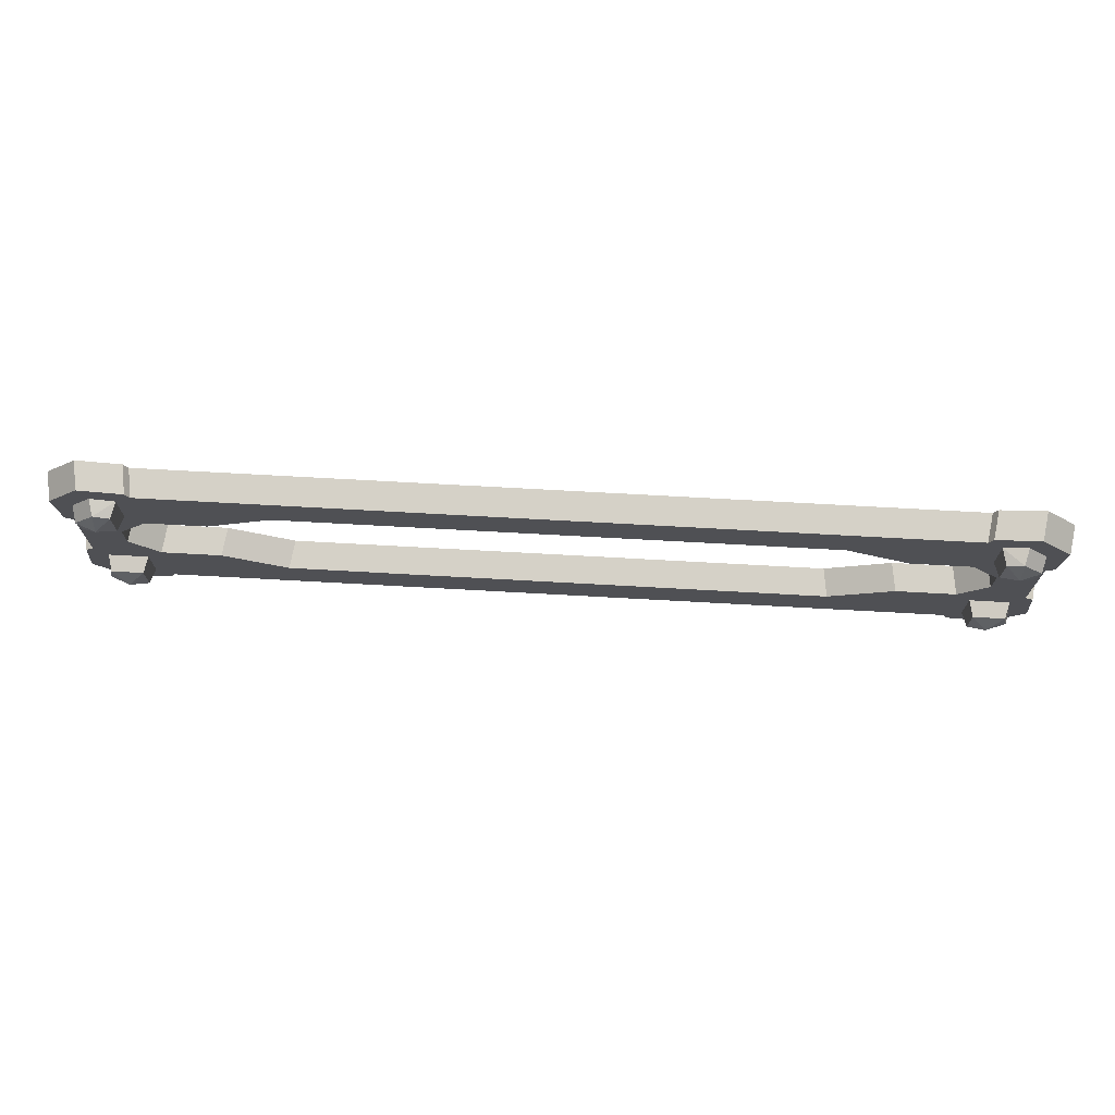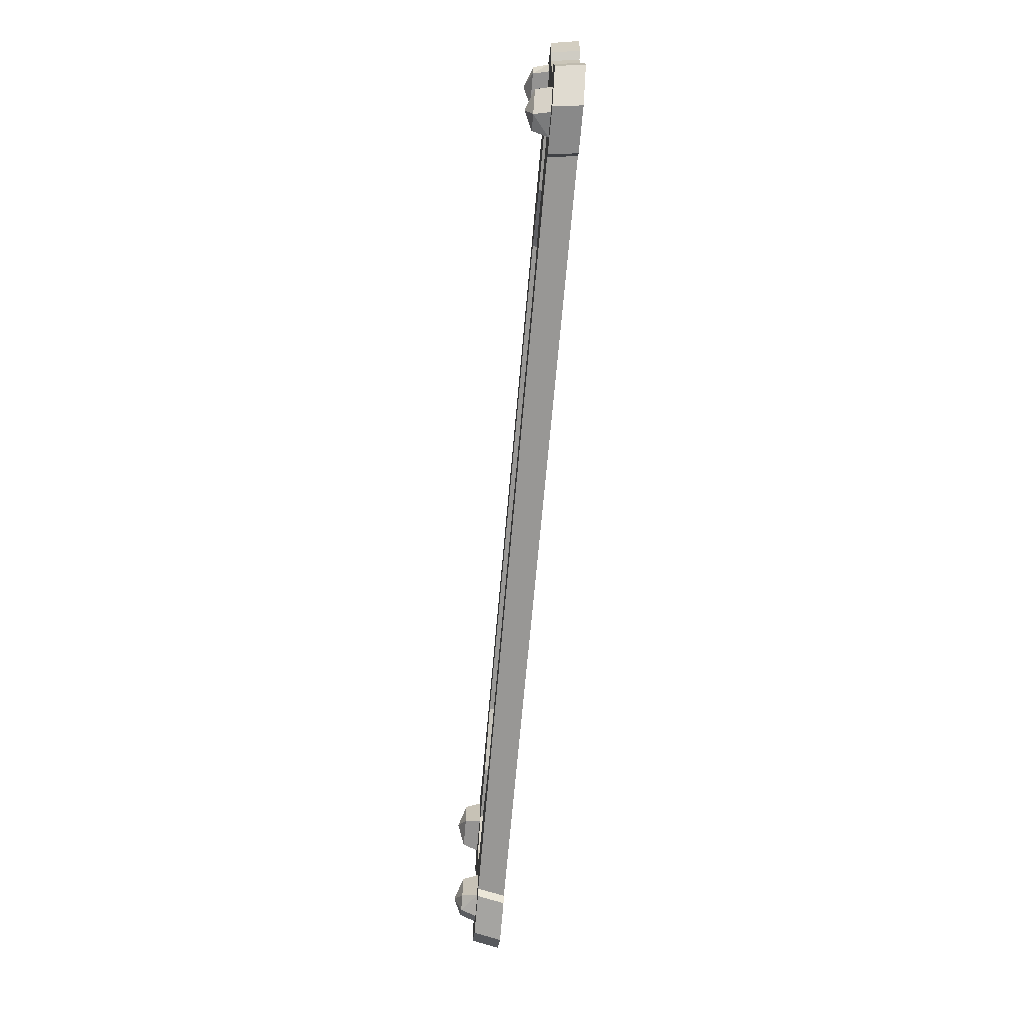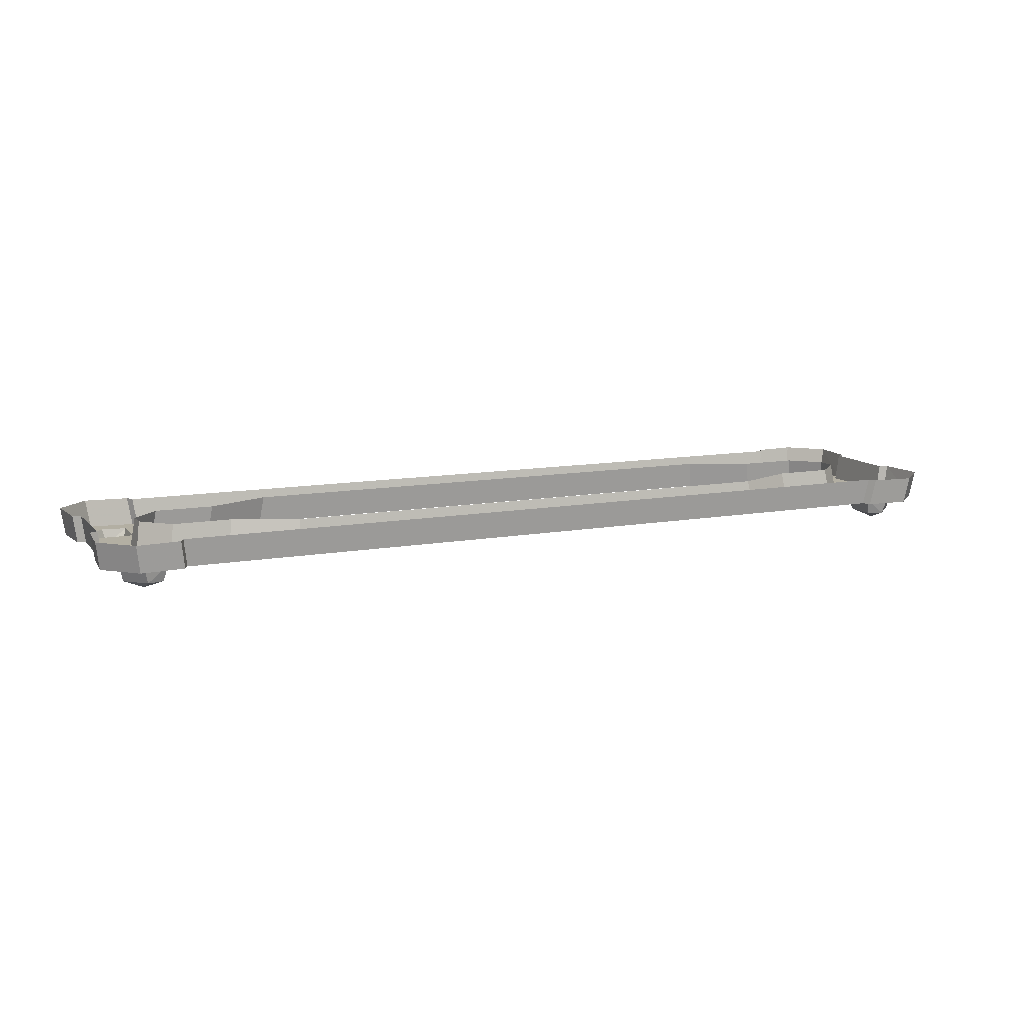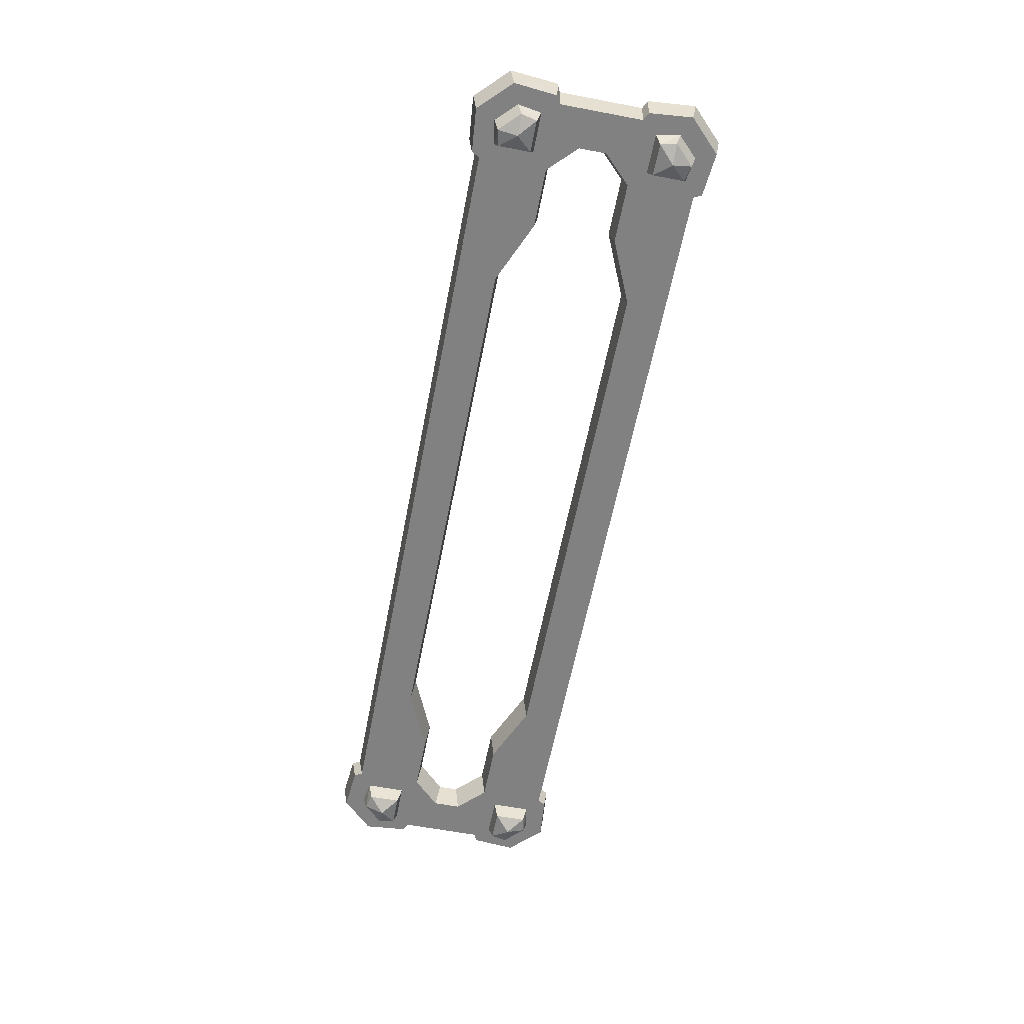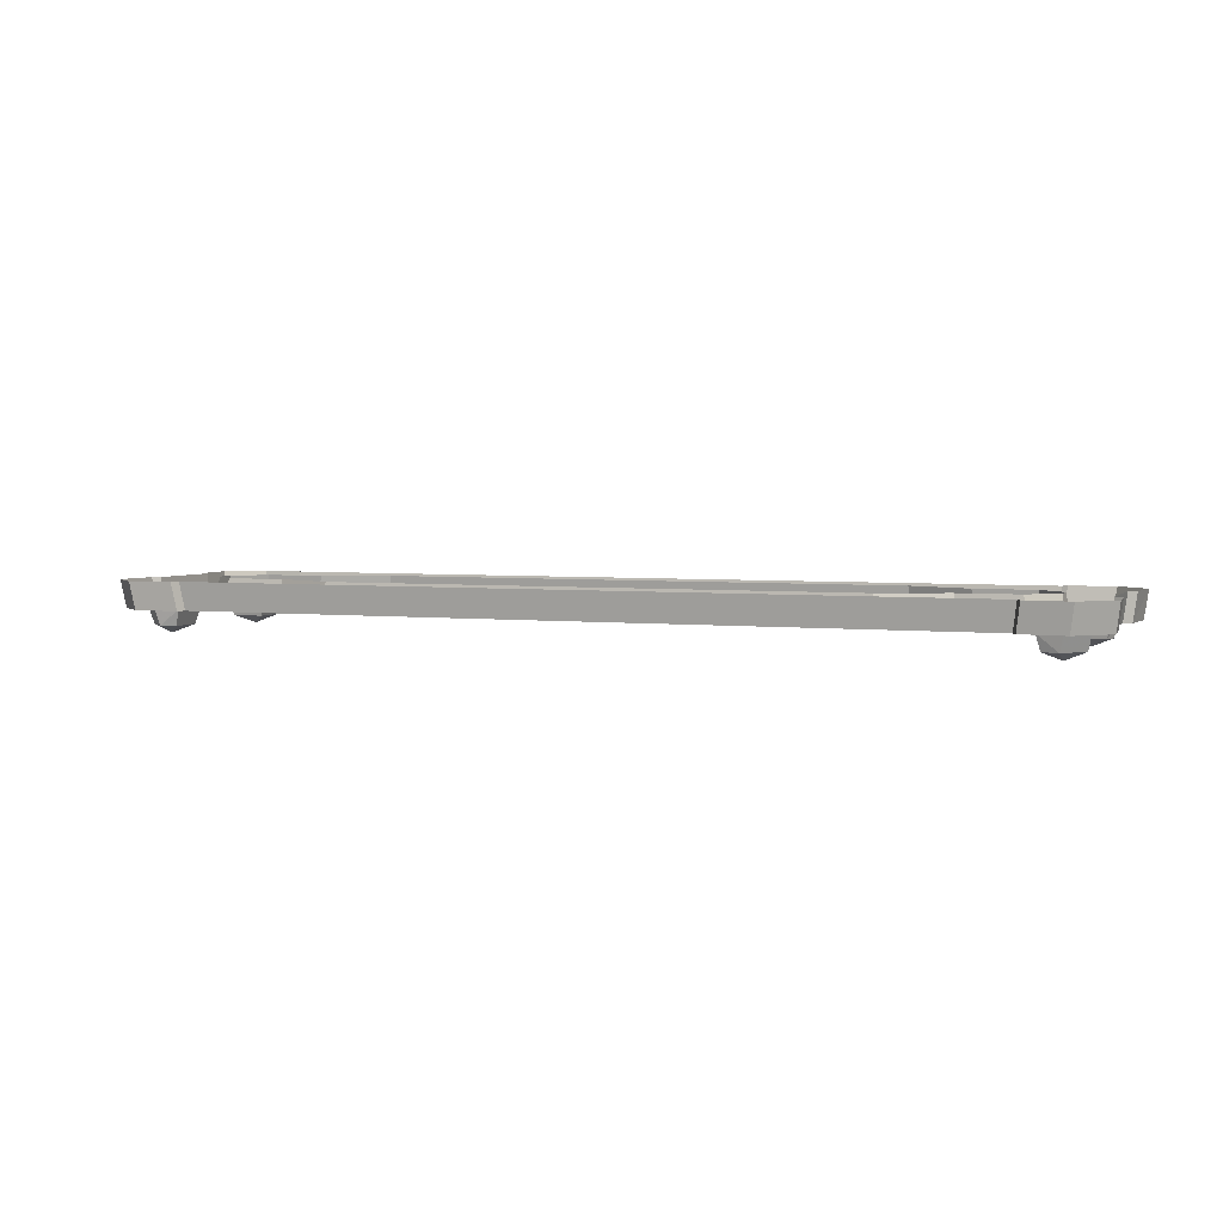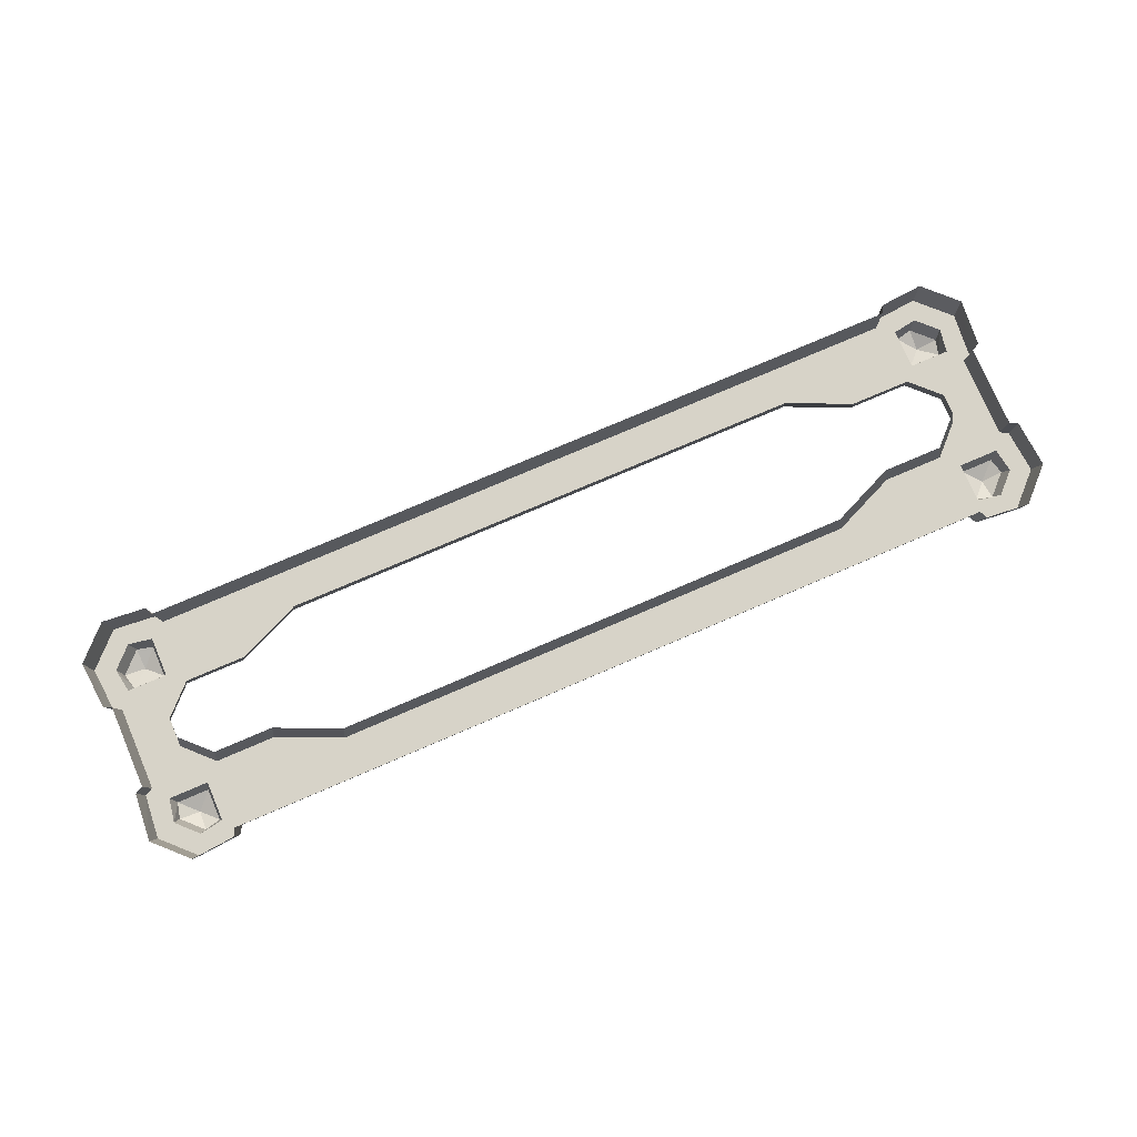
<metadata>
{"format":"obj","ext":"obj","renderer":"f3d","projection":"perspective","resolution":1024,"background":"white","views":[{"elev":70.9,"azim":-176.8,"up":"+Y"},{"elev":-69.0,"azim":-95.0,"up":"+Y"},{"elev":11.1,"azim":-24.4,"up":"+Z"},{"elev":-60.5,"azim":-101.0,"up":"+Z"},{"elev":3.7,"azim":21.4,"up":"+Z"},{"elev":77.0,"azim":-23.2,"up":"+Z"}]}
</metadata>
<code>
v -0.9062 -0.03906 0
v -0.8281 -0.09375 0
v -0.8281 -0.1484 0
v -0.9062 -0.2031 0
v -0.9141 -0.2031 0.05469
v -0.9141 -0.03906 0.05469
v -0.9219 -0.03125 0
v -0.8828 -0.007812 0
v -0.8047 -0.007812 0
v -0.7734 -0.03906 0
v -0.7656 -0.04688 0.05469
v -0.8203 -0.1016 0.05469
v -0.8203 -0.1406 0.05469
v -0.7734 -0.2031 0
v -0.8047 -0.2344 0
v -0.8828 -0.2344 0
v -0.9219 -0.2109 0
v -0.9297 -0.2109 0.05469
v 0.7656 -0.3359 0
v -0.7734 -0.3359 0
v -0.5312 -0.2578 0
v 0.5234 -0.2578 0
v 0.7656 -0.2031 0
v 0.7969 -0.2344 0
v 0.7969 -0.3125 0
v 0.7734 -0.3516 0
v 0.7812 -0.3594 0.05469
v 0.7734 -0.3438 0.05469
v -0.7812 -0.3438 0.05469
v -0.7812 -0.3516 0
v -0.8047 -0.3125 0
v -0.6562 -0.2031 0
v -0.6484 -0.1953 0.05469
v -0.5234 -0.25 0.05469
v 0.5156 -0.25 0.05469
v 0.6484 -0.2031 0
v 0.6406 -0.1953 0.05469
v 0.7578 -0.1953 0.05469
v 0.8203 -0.1484 0
v 0.8984 -0.2031 0
v 0.875 -0.2344 0
v 0.8047 -0.2422 -0.03125
v 0.8047 -0.3047 -0.03125
v 0.8359 -0.3125 -0.03125
v 0.8438 -0.3203 0
v 0.8594 -0.3594 0
v 0.8672 -0.3672 0.05469
v -0.7734 0.09375 0
v 0.7656 0.09375 0
v 0.5234 0.01562 0
v -0.5312 0.01562 0
v -0.8047 0.07031 0
v -0.7812 0.1094 0
v -0.7891 0.1172 0.05469
v -0.7812 0.1016 0.05469
v 0.7734 0.1016 0.05469
v 0.7734 0.1094 0
v 0.7969 0.07031 0
v 0.7969 -0.007812 0
v 0.7656 -0.03906 0
v 0.6484 -0.03906 0
v 0.6406 -0.04688 0.05469
v 0.5156 0.007812 0.05469
v -0.5234 0.007812 0.05469
v -0.6562 -0.03906 0
v -0.6484 -0.04688 0.05469
v -0.8672 -0.3594 0
v -0.8516 -0.3203 0
v -0.8438 -0.3125 -0.03125
v -0.8125 -0.3047 -0.03125
v -0.8125 -0.2422 -0.03125
v -0.875 -0.2422 -0.03125
v -0.8906 -0.2812 0
v -0.9297 -0.2969 0
v -0.9375 -0.3047 0.05469
v -0.875 -0.3672 0.05469
v -0.8828 -0.2734 -0.03125
v -0.8438 -0.2734 -0.04688
v -0.8516 0.07812 0
v -0.8672 0.1172 0
v -0.875 0.125 0.05469
v -0.8438 0.07031 -0.03125
v -0.8828 0.03125 -0.03125
v -0.8906 0.03906 0
v -0.9297 0.05469 0
v -0.9375 0.0625 0.05469
v -0.875 0 -0.03125
v -0.8125 0 -0.03125
v -0.8125 0.0625 -0.03125
v -0.8438 0.03125 -0.04688
v -0.9297 -0.03125 0.05469
v 0.8203 -0.09375 0
v 0.8984 -0.03906 0
v 0.9062 -0.03906 0.05469
v 0.9062 -0.2031 0.05469
v 0.9141 -0.2109 0
v 0.9219 -0.2969 0
v 0.8828 -0.2812 0
v 0.8672 -0.2422 -0.03125
v 0.8359 -0.2734 -0.04688
v 0.875 -0.2734 -0.03125
v 0.9297 -0.3047 0.05469
v 0.8594 0.1172 0
v 0.8438 0.07812 0
v 0.8359 0.07031 -0.03125
v 0.8047 0.0625 -0.03125
v 0.8047 0 -0.03125
v 0.875 -0.007812 0
v 0.8125 -0.1016 0.05469
v 0.7578 -0.04688 0.05469
v 0.9141 -0.03125 0
v 0.9219 -0.03125 0.05469
v 0.8828 0.03906 0
v 0.9219 0.05469 0
v 0.9297 0.0625 0.05469
v 0.8672 0.125 0.05469
v 0.8672 0 -0.03125
v 0.875 0.03125 -0.03125
v 0.8359 0.03125 -0.04688
v -0.7656 -0.1953 0.05469
v -0.7891 -0.3594 0.05469
v 0.8125 -0.1406 0.05469
v 0.9219 -0.2109 0.05469
v 0.7812 0.1172 0.05469
f 1 2 3
f 1 3 4
f 1 7 8
f 1 8 9
f 1 9 10
f 1 10 2
f 3 14 4
f 4 14 15
f 4 15 16
f 4 16 17
f 19 20 21
f 19 21 22
f 19 22 23
f 19 23 24
f 19 24 25
f 19 25 26
f 20 30 31
f 20 31 15
f 20 15 14
f 20 14 21
f 21 14 32
f 22 36 23
f 23 39 40
f 23 40 24
f 24 40 41
f 25 45 26
f 26 45 46
f 48 49 50
f 48 50 51
f 48 51 10
f 48 10 9
f 48 9 52
f 48 52 53
f 49 57 58
f 49 58 59
f 49 59 60
f 49 60 50
f 50 60 61
f 51 65 10
f 30 67 68
f 30 68 31
f 16 73 74
f 16 74 17
f 73 68 67
f 73 67 74
f 53 79 80
f 53 52 79
f 79 84 80
f 80 84 85
f 8 85 84
f 8 7 85
f 39 92 93
f 39 93 40
f 40 96 41
f 41 96 97
f 41 97 98
f 45 98 46
f 46 98 97
f 57 103 104
f 57 104 58
f 59 108 93
f 59 93 60
f 60 93 92
f 108 111 93
f 108 113 114
f 108 114 111
f 113 104 103
f 113 103 114
f 1 4 5
f 1 5 6
f 1 6 7
f 2 10 11
f 2 11 12
f 2 12 3
f 3 12 13
f 3 13 14
f 4 17 18
f 4 18 5
f 19 26 27
f 19 27 28
f 19 28 20
f 20 28 29
f 20 29 30
f 21 32 33
f 21 33 34
f 21 34 22
f 22 34 35
f 22 35 36
f 23 36 37
f 23 37 38
f 23 38 39
f 26 46 47
f 26 47 27
f 48 53 54
f 48 54 55
f 48 55 49
f 49 55 56
f 49 56 57
f 50 61 62
f 50 62 63
f 50 63 51
f 51 63 64
f 51 64 65
f 10 65 66
f 10 66 11
f 17 74 75
f 17 75 18
f 74 67 76
f 74 76 75
f 53 80 81
f 53 81 54
f 80 85 86
f 80 86 81
f 85 7 91
f 85 91 86
f 40 93 94
f 40 94 95
f 40 95 96
f 46 97 102
f 46 102 47
f 60 92 109
f 60 109 110
f 60 110 61
f 61 110 62
f 93 111 112
f 93 112 94
f 111 114 115
f 111 115 112
f 114 103 116
f 114 116 115
f 14 13 120
f 14 120 32
f 32 120 33
f 30 29 121
f 30 121 67
f 67 121 76
f 65 64 66
f 7 6 91
f 92 39 122
f 92 122 109
f 39 38 122
f 36 35 37
f 96 95 123
f 96 123 97
f 97 123 102
f 57 56 124
f 57 124 103
f 103 124 116
f 24 41 42
f 24 42 43
f 24 43 25
f 25 43 44
f 25 44 45
f 31 68 69
f 31 69 70
f 31 70 15
f 15 70 71
f 15 71 16
f 16 71 72
f 16 72 73
f 73 72 77
f 73 77 68
f 68 77 69
f 69 77 78
f 71 78 72
f 72 78 77
f 79 52 82
f 79 82 83
f 79 83 84
f 8 84 87
f 8 87 88
f 8 88 9
f 9 88 89
f 9 89 52
f 52 89 82
f 82 90 83
f 83 90 87
f 83 87 84
f 87 90 88
f 41 98 99
f 41 99 42
f 42 99 100
f 42 100 43
f 43 100 44
f 44 101 45
f 45 101 98
f 98 101 99
f 58 104 105
f 58 105 106
f 58 106 59
f 59 106 107
f 59 107 108
f 113 108 117
f 113 117 118
f 113 118 104
f 104 118 105
f 105 119 106
f 106 119 107
f 107 119 117
f 107 117 108
f 69 78 70
f 70 78 71
f 82 89 90
f 88 90 89
f 44 100 101
f 99 101 100
f 105 118 119
f 118 117 119

</code>
